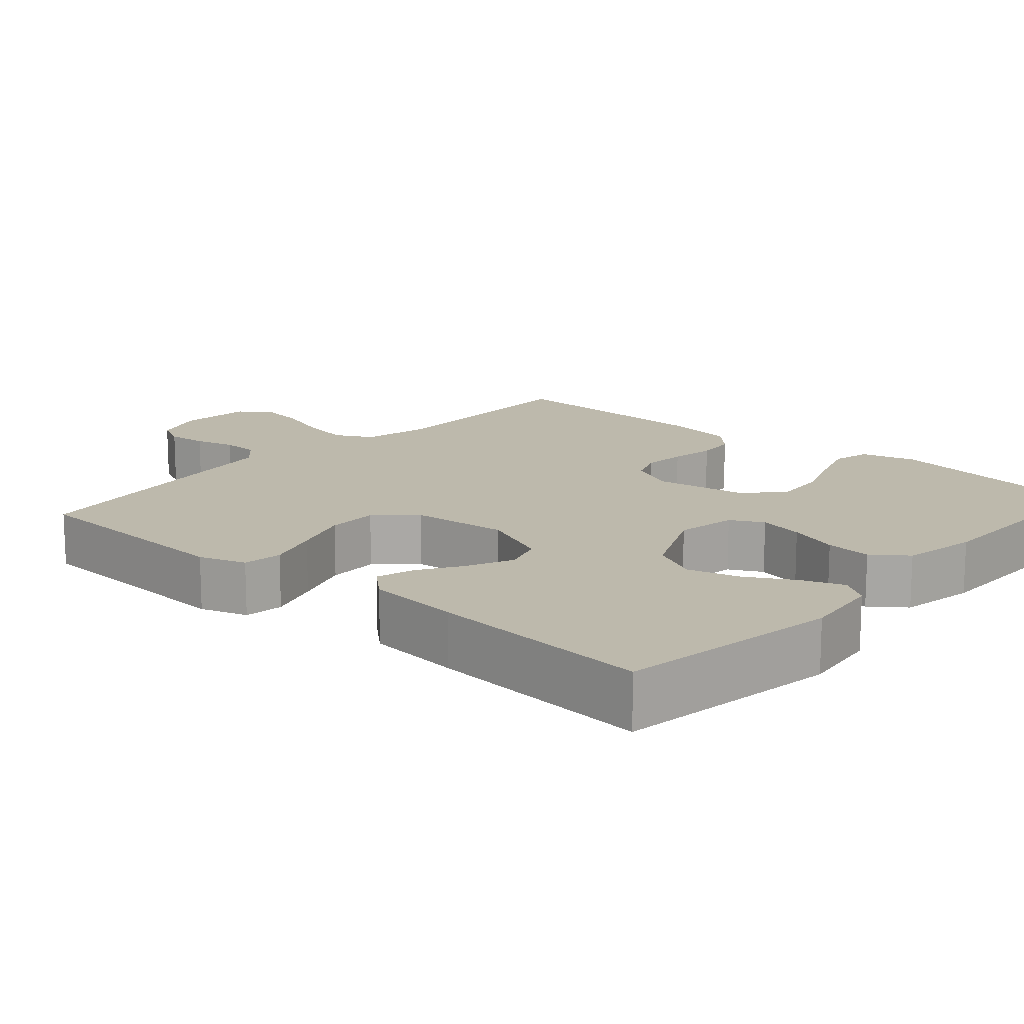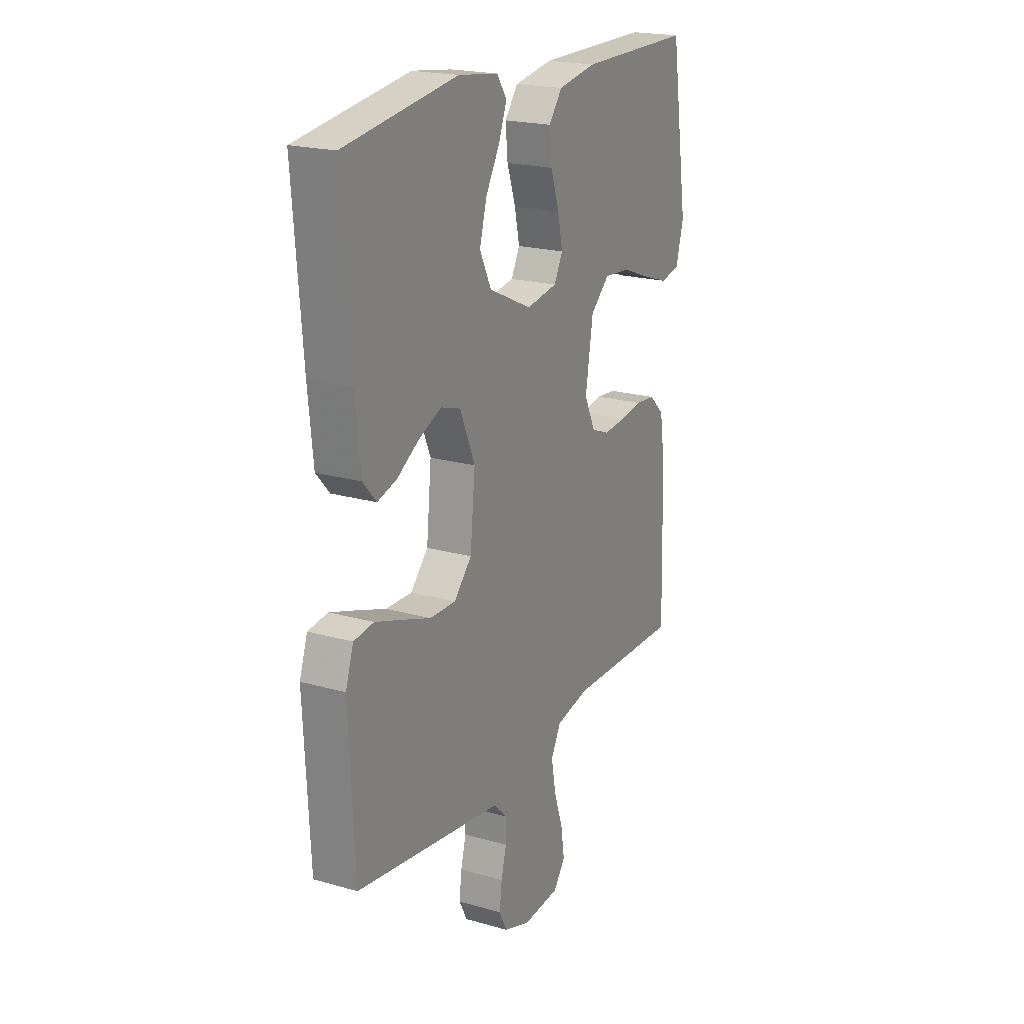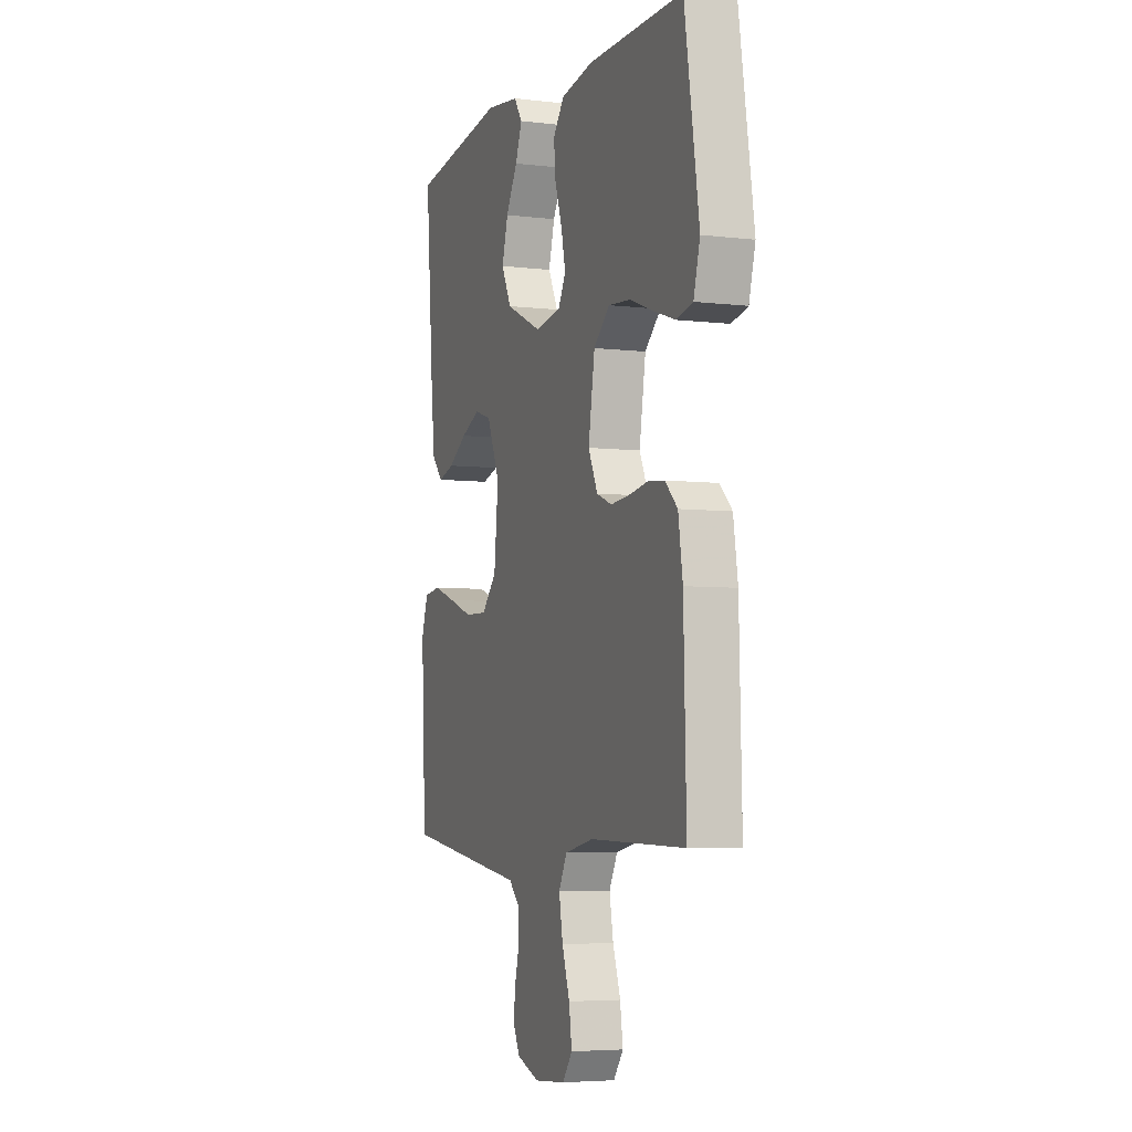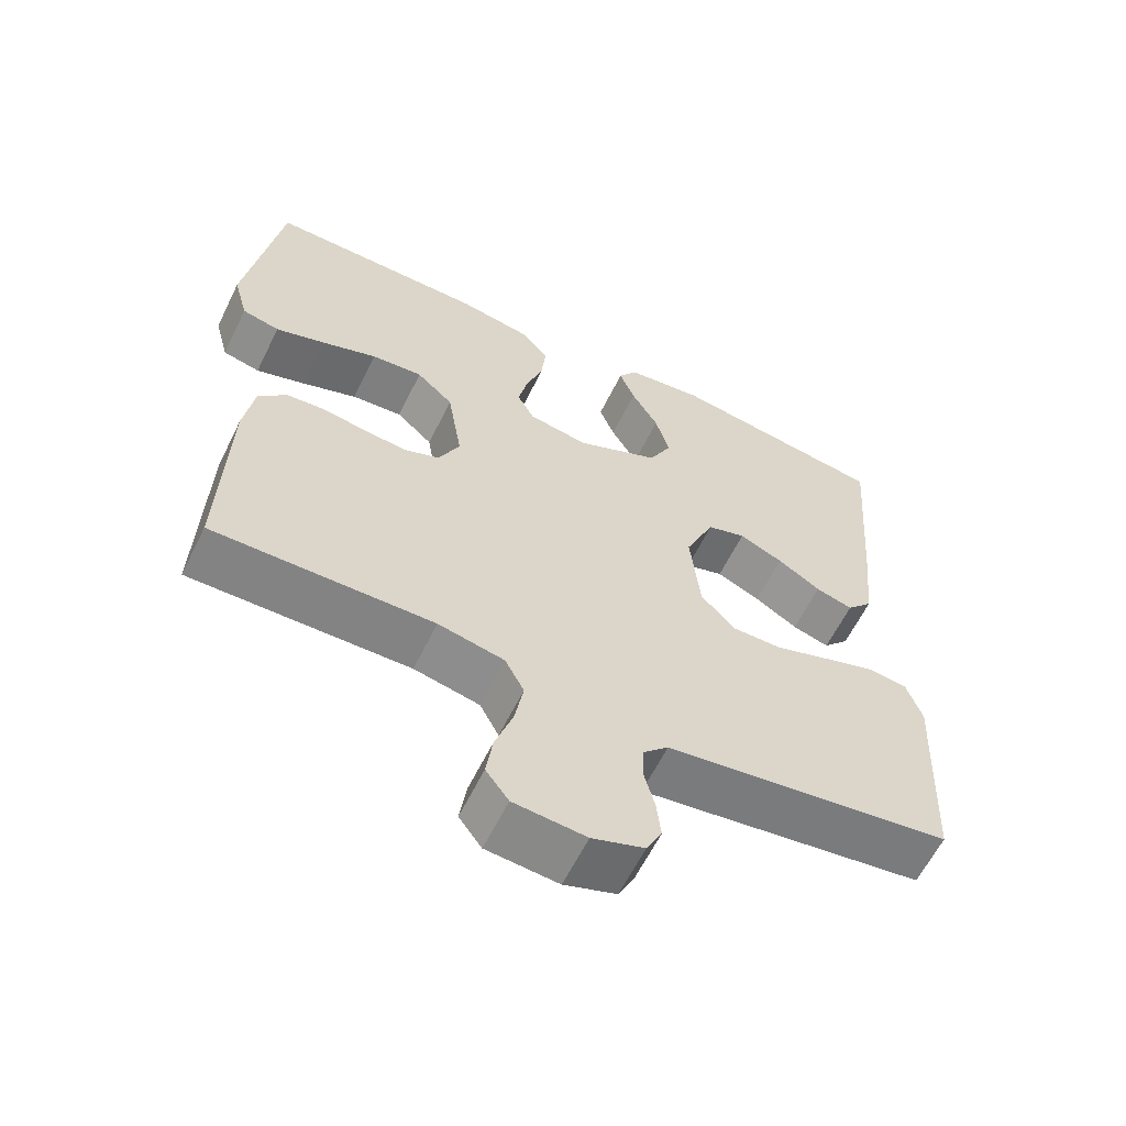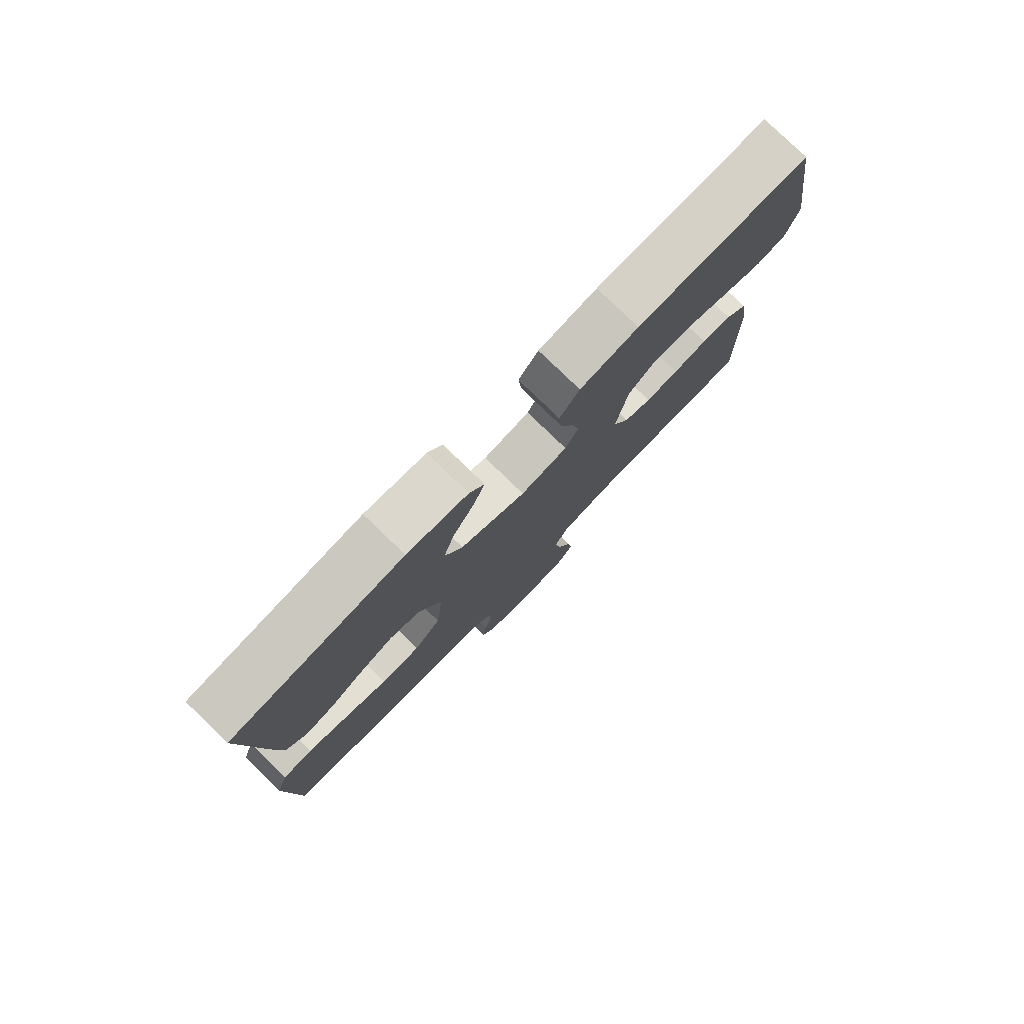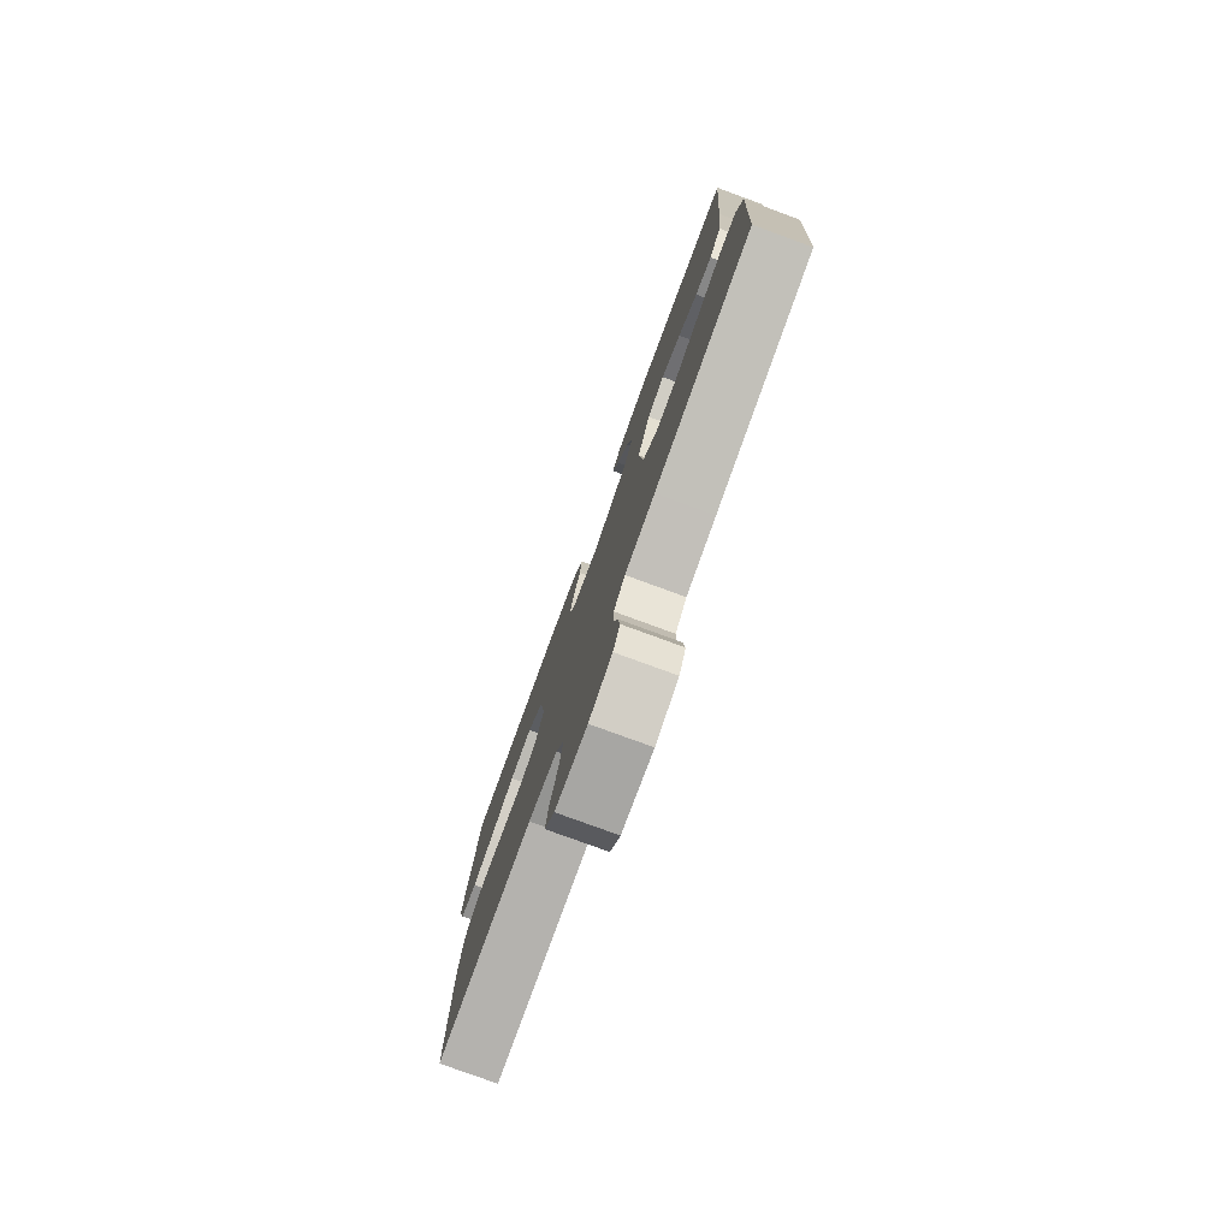
<metadata>
{"format":"obj","ext":"obj","renderer":"f3d","projection":"perspective","resolution":1024,"background":"white","views":[{"elev":15.0,"azim":-48.4,"up":"+Y"},{"elev":20.6,"azim":-62.5,"up":"+Z"},{"elev":-5.2,"azim":69.4,"up":"+Z"},{"elev":-61.5,"azim":153.8,"up":"+Z"},{"elev":79.3,"azim":-46.0,"up":"+Z"},{"elev":-78.8,"azim":-110.1,"up":"+Z"}]}
</metadata>
<code>
v 0.5 0.07 0.5
v 0.546 0.07 0.2
v 0.526 0.07 0.126
v 0.475 0.07 0.114
v 0.406 0.07 0.137
v 0.331 0.07 0.165
v 0.261 0.07 0.171
v 0.211 0.07 0.125
v 0.191 0.07 0
v 0.22 0.07 -0.062
v 0.268 0.07 -0.081
v 0.326 0.07 -0.076
v 0.386 0.07 -0.066
v 0.439 0.07 -0.071
v 0.478 0.07 -0.109
v 0.492 0.07 -0.2
v 0.5 0.07 -0.5
v 0.2 0.07 -0.495
v 0.11 0.07 -0.514
v 0.084 0.07 -0.564
v 0.096 0.07 -0.631
v 0.12 0.07 -0.702
v 0.129 0.07 -0.764
v 0.098 0.07 -0.806
v 0 0.07 -0.814
v -0.071 0.07 -0.789
v -0.092 0.07 -0.747
v -0.086 0.07 -0.694
v -0.072 0.07 -0.64
v -0.073 0.07 -0.591
v -0.108 0.07 -0.556
v -0.2 0.07 -0.543
v -0.5 0.07 -0.5
v -0.515 0.07 -0.2
v -0.494 0.07 -0.137
v -0.441 0.07 -0.13
v -0.37 0.07 -0.154
v -0.293 0.07 -0.181
v -0.224 0.07 -0.182
v -0.177 0.07 -0.131
v -0.164 0.07 0
v -0.204 0.07 0.094
v -0.257 0.07 0.111
v -0.317 0.07 0.084
v -0.376 0.07 0.047
v -0.427 0.07 0.032
v -0.463 0.07 0.072
v -0.476 0.07 0.2
v -0.5 0.07 0.5
v -0.2 0.07 0.544
v -0.094 0.07 0.53
v -0.068 0.07 0.491
v -0.089 0.07 0.436
v -0.126 0.07 0.371
v -0.145 0.07 0.302
v -0.114 0.07 0.239
v 0 0.07 0.186
v 0.082 0.07 0.2
v 0.105 0.07 0.244
v 0.092 0.07 0.305
v 0.069 0.07 0.373
v 0.063 0.07 0.435
v 0.098 0.07 0.481
v 0.2 0.07 0.499
v 0.5 0 0.5
v 0.546 0 0.2
v 0.526 0 0.126
v 0.475 0 0.114
v 0.406 0 0.137
v 0.331 0 0.165
v 0.261 0 0.171
v 0.211 0 0.125
v 0.191 0 0
v 0.22 0 -0.062
v 0.268 0 -0.081
v 0.326 0 -0.076
v 0.386 0 -0.066
v 0.439 0 -0.071
v 0.478 0 -0.109
v 0.492 0 -0.2
v 0.5 0 -0.5
v 0.2 0 -0.495
v 0.11 0 -0.514
v 0.084 0 -0.564
v 0.096 0 -0.631
v 0.12 0 -0.702
v 0.129 0 -0.764
v 0.098 0 -0.806
v 0 0 -0.814
v -0.071 0 -0.789
v -0.092 0 -0.747
v -0.086 0 -0.694
v -0.072 0 -0.64
v -0.073 0 -0.591
v -0.108 0 -0.556
v -0.2 0 -0.543
v -0.5 0 -0.5
v -0.515 0 -0.2
v -0.494 0 -0.137
v -0.441 0 -0.13
v -0.37 0 -0.154
v -0.293 0 -0.181
v -0.224 0 -0.182
v -0.177 0 -0.131
v -0.164 0 0
v -0.204 0 0.094
v -0.257 0 0.111
v -0.317 0 0.084
v -0.376 0 0.047
v -0.427 0 0.032
v -0.463 0 0.072
v -0.476 0 0.2
v -0.5 0 0.5
v -0.2 0 0.544
v -0.094 0 0.53
v -0.068 0 0.491
v -0.089 0 0.436
v -0.126 0 0.371
v -0.145 0 0.302
v -0.114 0 0.239
v 0 0 0.186
v 0.082 0 0.2
v 0.105 0 0.244
v 0.092 0 0.305
v 0.069 0 0.373
v 0.063 0 0.435
v 0.098 0 0.481
v 0.2 0 0.499
f 4 5 6
f 3 4 6
f 2 3 6
f 1 2 6
f 64 1 6
f 63 64 6
f 62 63 6
f 61 62 6
f 60 61 6
f 59 60 6 7
f 58 59 7 8
f 57 58 8 9
f 56 57 9 10
f 52 53 54
f 51 52 54
f 50 51 54
f 49 50 54
f 48 49 54
f 47 48 54
f 46 47 54
f 45 46 54
f 44 45 54
f 43 44 54 55
f 42 43 55 56
f 36 37 38
f 35 36 38
f 34 35 38
f 33 34 38
f 32 33 38
f 31 32 38
f 31 38 39
f 30 31 39 40
f 27 28 29
f 26 27 29
f 25 26 29
f 24 25 29
f 23 24 29
f 22 23 29
f 21 22 29
f 20 21 29 30
f 30 40 41
f 20 30 41
f 19 20 41
f 16 17 18
f 15 16 18
f 14 15 18
f 13 14 18
f 12 13 18
f 11 12 18 19
f 42 56 10
f 41 42 10
f 19 41 10
f 10 11 19
f 70 69 68
f 70 68 67
f 70 67 66
f 70 66 65
f 70 65 128
f 70 128 127
f 70 127 126
f 70 126 125
f 70 125 124
f 71 70 124 123
f 72 71 123 122
f 73 72 122 121
f 74 73 121 120
f 118 117 116
f 118 116 115
f 118 115 114
f 118 114 113
f 118 113 112
f 118 112 111
f 118 111 110
f 118 110 109
f 118 109 108
f 119 118 108 107
f 120 119 107 106
f 102 101 100
f 102 100 99
f 102 99 98
f 102 98 97
f 102 97 96
f 102 96 95
f 103 102 95
f 104 103 95 94
f 93 92 91
f 93 91 90
f 93 90 89
f 93 89 88
f 93 88 87
f 93 87 86
f 93 86 85
f 94 93 85 84
f 105 104 94
f 105 94 84
f 105 84 83
f 82 81 80
f 82 80 79
f 82 79 78
f 82 78 77
f 82 77 76
f 83 82 76 75
f 74 120 106
f 74 106 105
f 74 105 83
f 83 75 74
f 1 65 66 2
f 2 66 67 3
f 3 67 68 4
f 4 68 69 5
f 5 69 70 6
f 6 70 71 7
f 7 71 72 8
f 8 72 73 9
f 9 73 74 10
f 10 74 75 11
f 11 75 76 12
f 12 76 77 13
f 13 77 78 14
f 14 78 79 15
f 15 79 80 16
f 16 80 81 17
f 17 81 82 18
f 18 82 83 19
f 19 83 84 20
f 20 84 85 21
f 21 85 86 22
f 22 86 87 23
f 23 87 88 24
f 24 88 89 25
f 25 89 90 26
f 26 90 91 27
f 27 91 92 28
f 28 92 93 29
f 29 93 94 30
f 30 94 95 31
f 31 95 96 32
f 32 96 97 33
f 33 97 98 34
f 34 98 99 35
f 35 99 100 36
f 36 100 101 37
f 37 101 102 38
f 38 102 103 39
f 39 103 104 40
f 40 104 105 41
f 41 105 106 42
f 42 106 107 43
f 43 107 108 44
f 44 108 109 45
f 45 109 110 46
f 46 110 111 47
f 47 111 112 48
f 48 112 113 49
f 49 113 114 50
f 50 114 115 51
f 51 115 116 52
f 52 116 117 53
f 53 117 118 54
f 54 118 119 55
f 55 119 120 56
f 56 120 121 57
f 57 121 122 58
f 58 122 123 59
f 59 123 124 60
f 60 124 125 61
f 61 125 126 62
f 62 126 127 63
f 63 127 128 64
f 64 128 65 1

</code>
